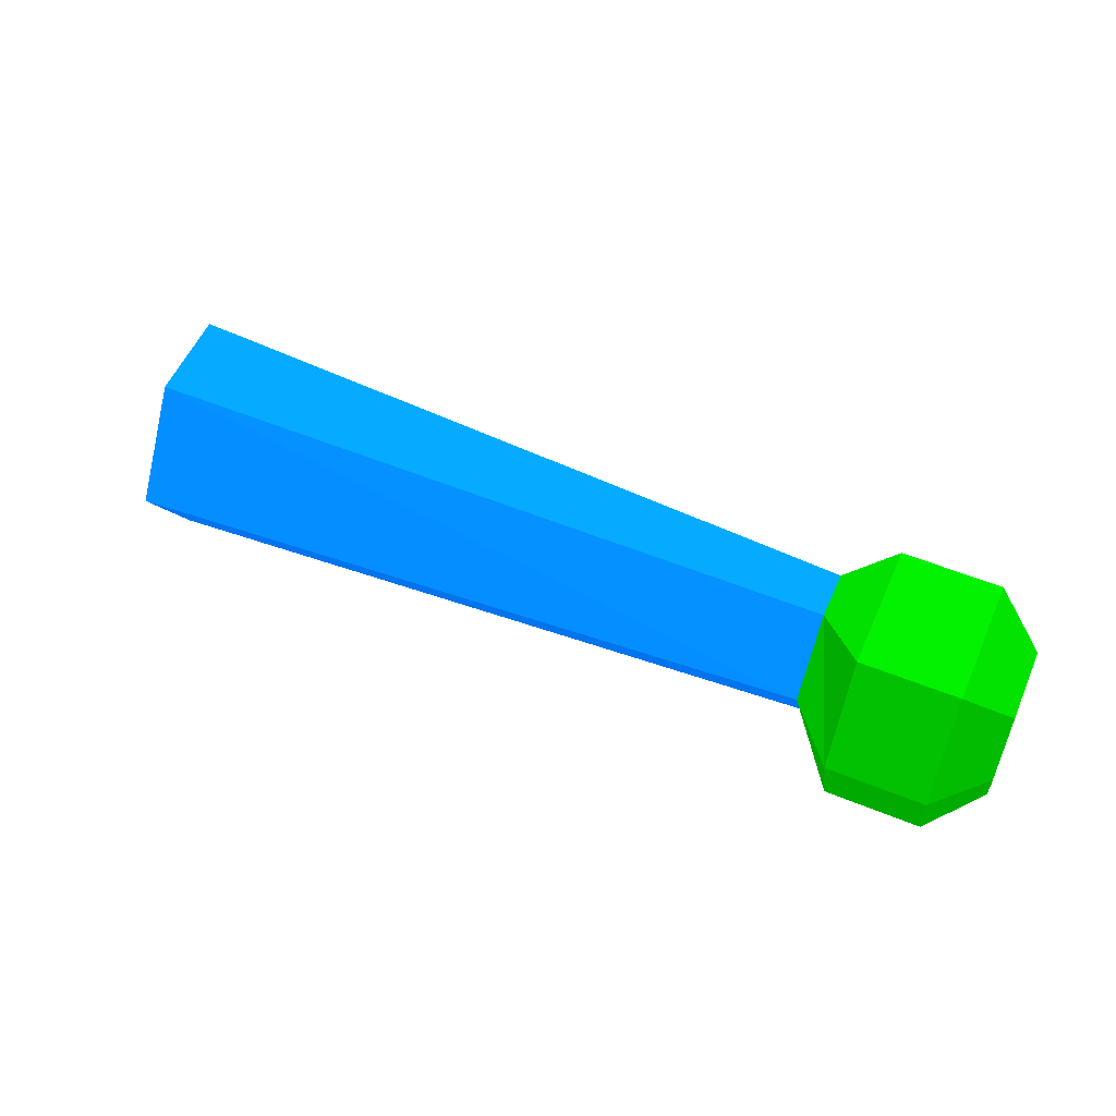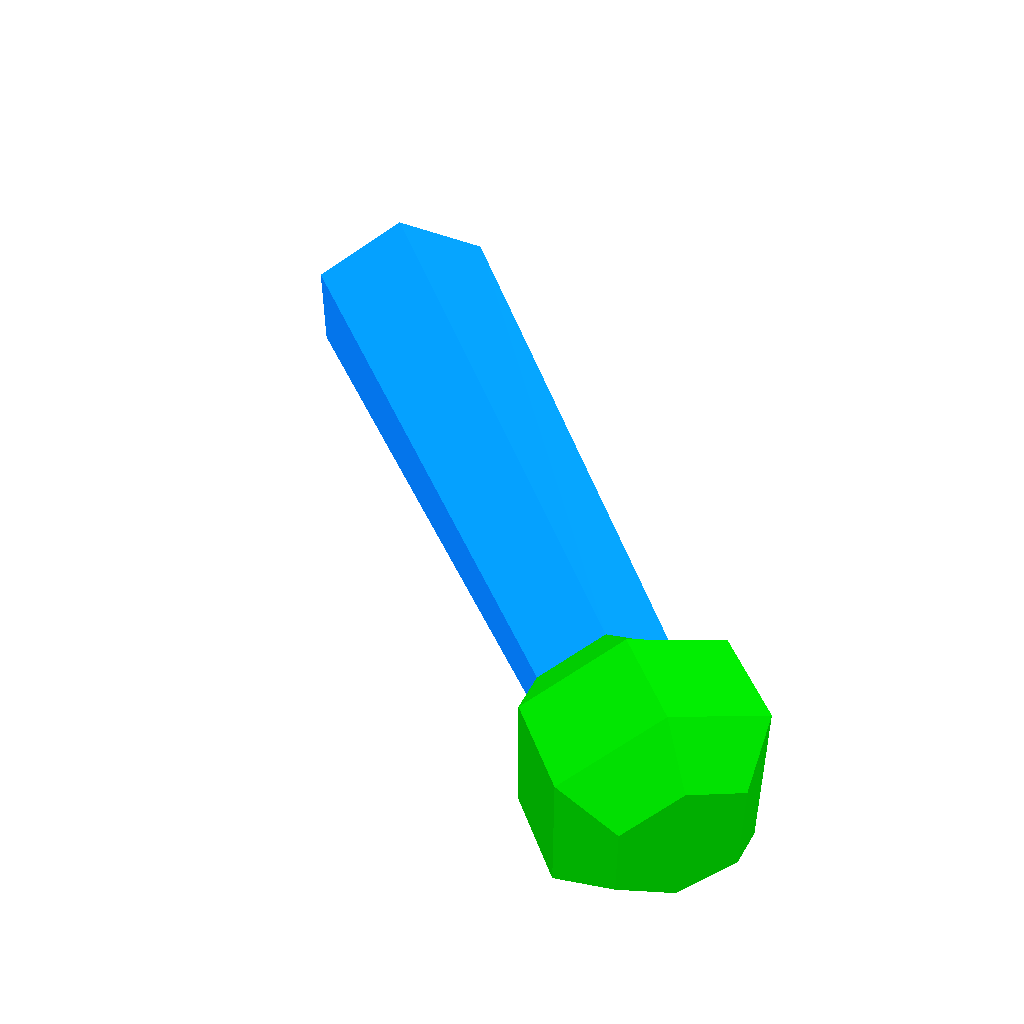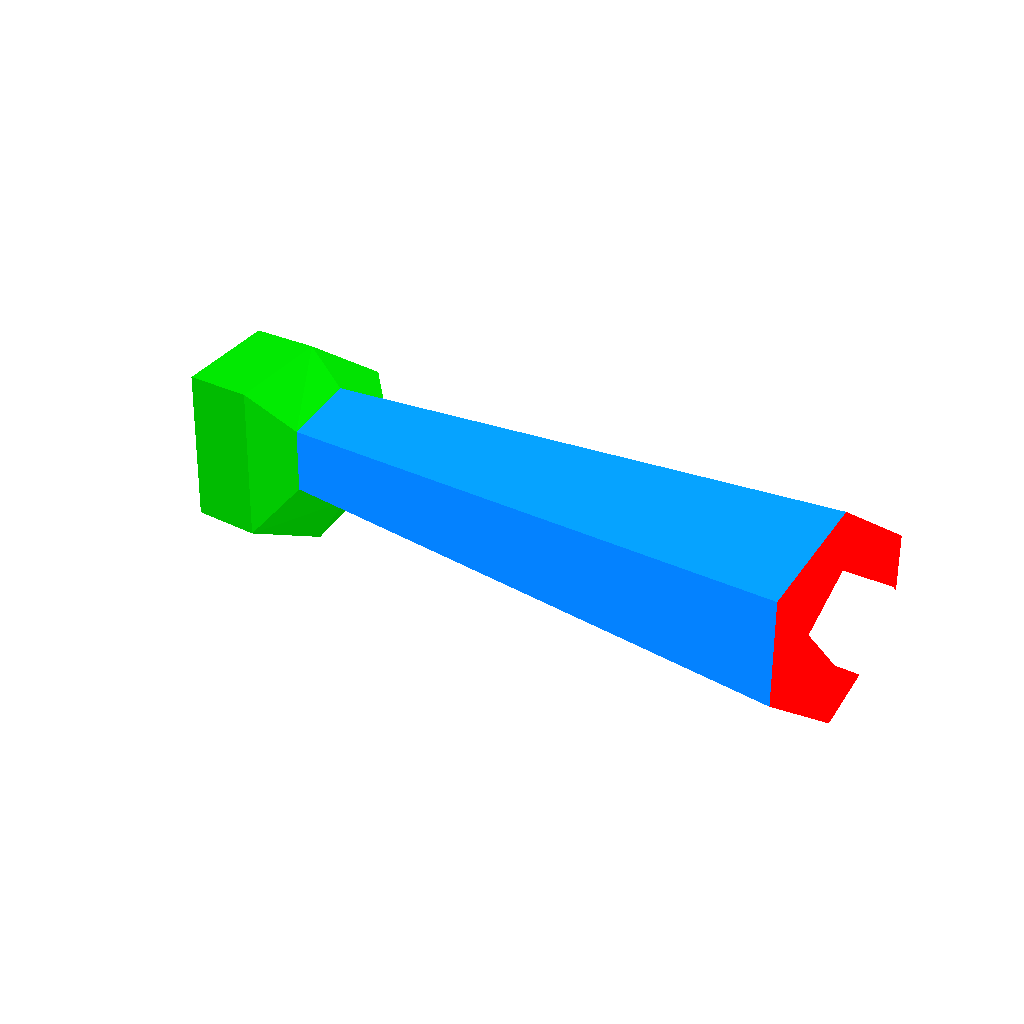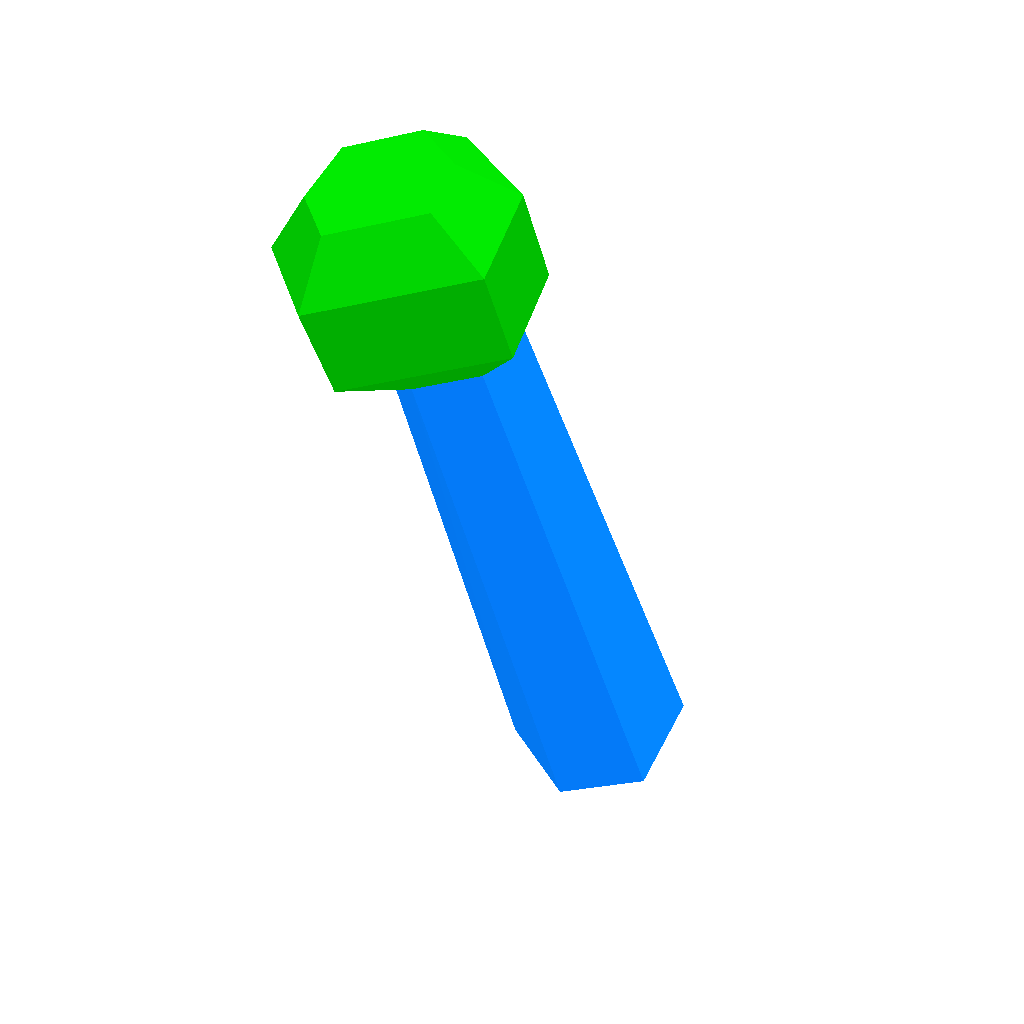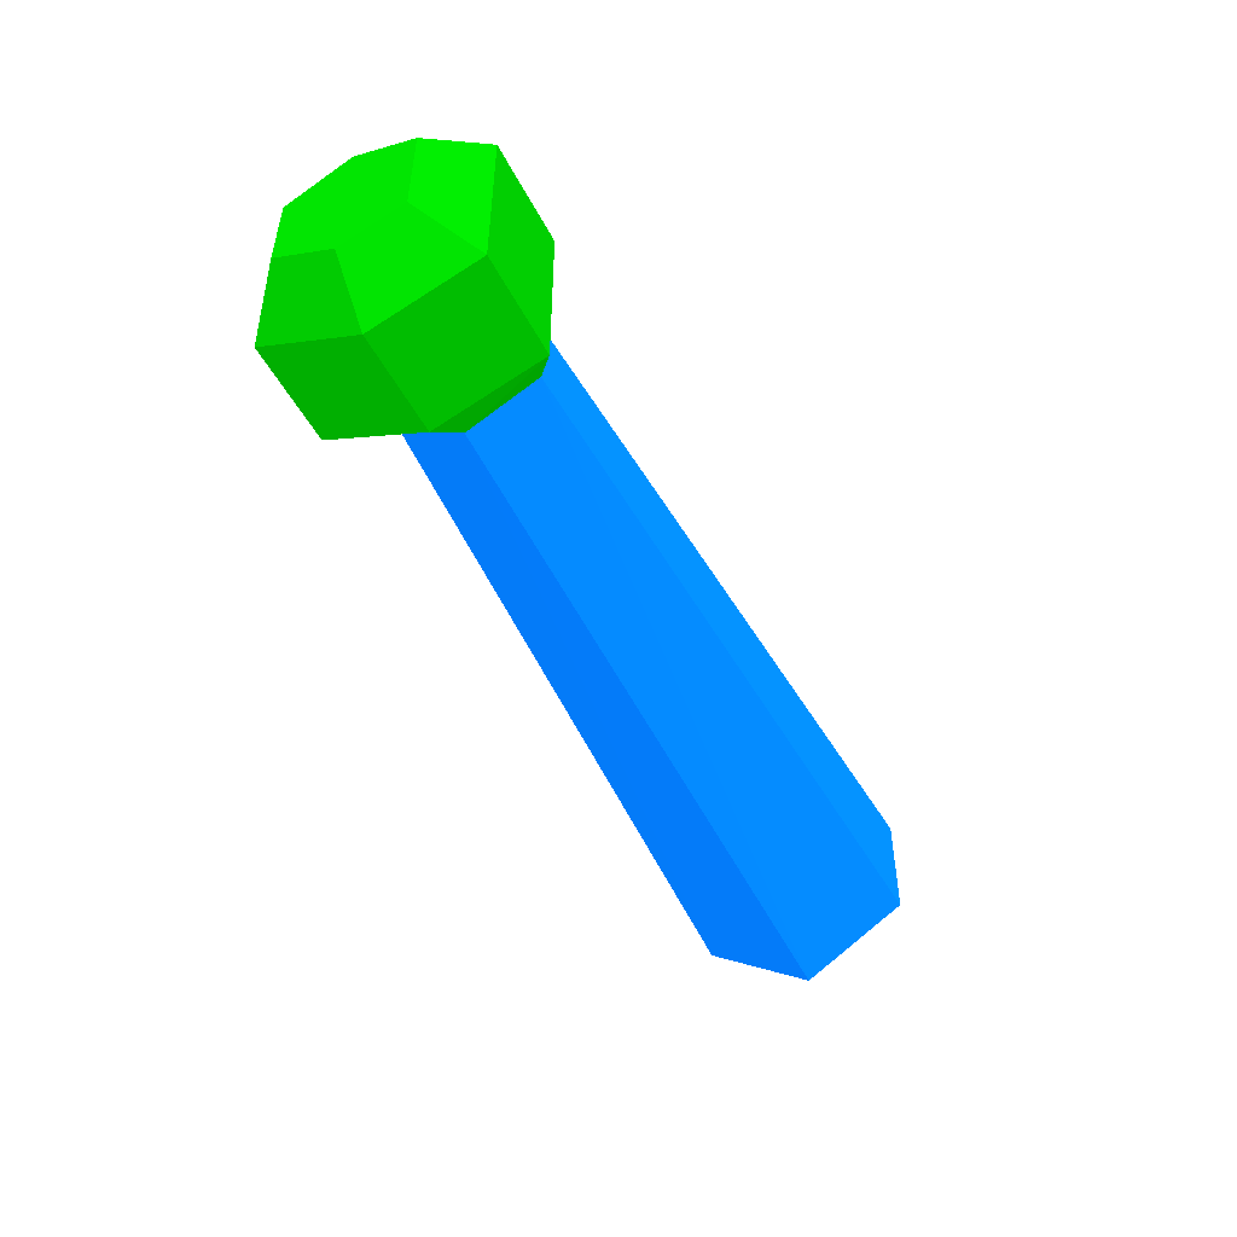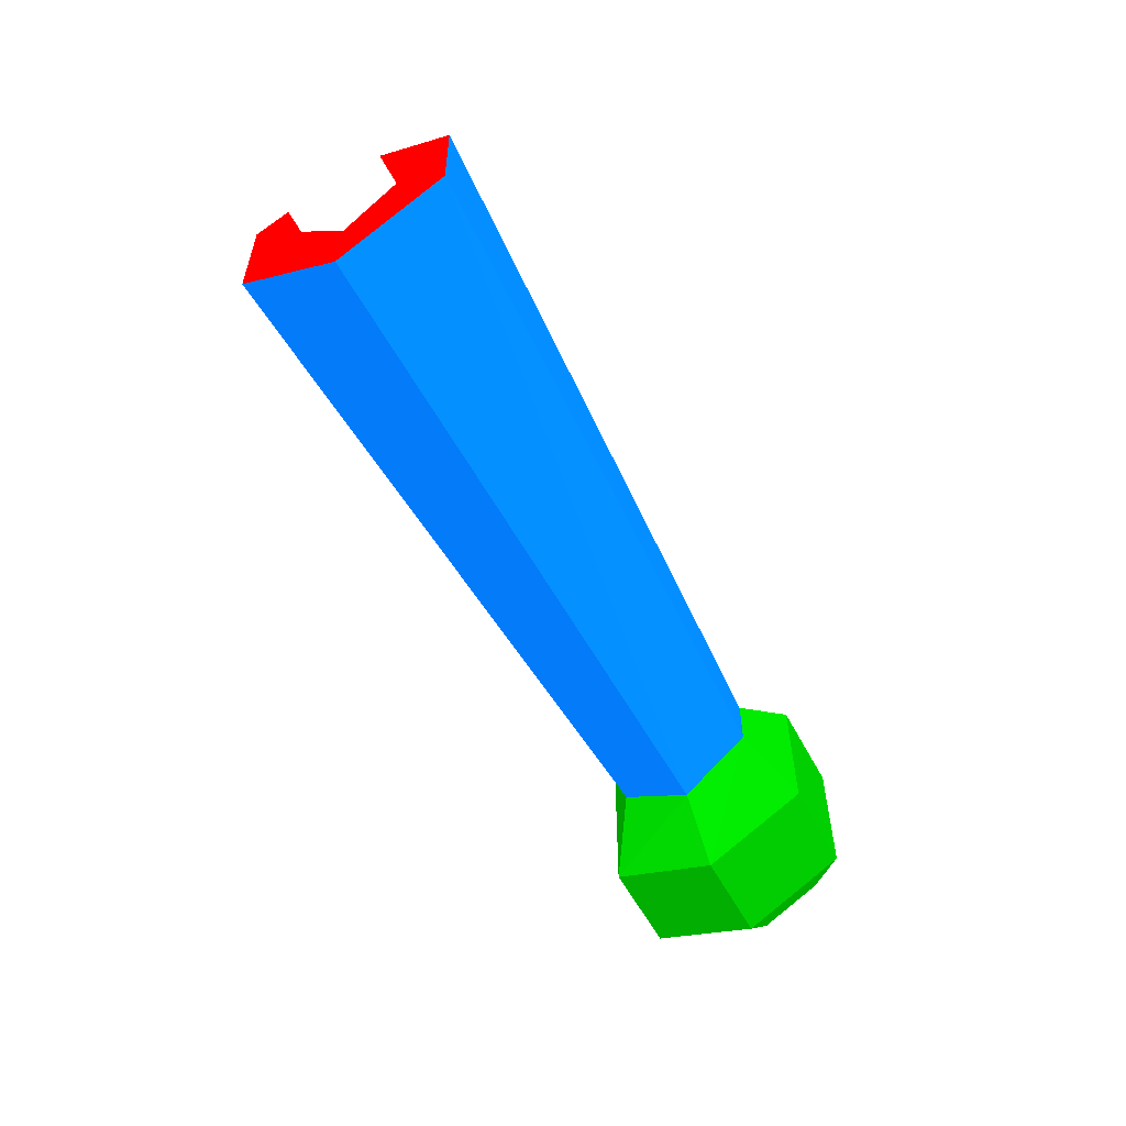
<metadata>
{"format":"obj","ext":"obj","renderer":"f3d","projection":"perspective","resolution":1024,"background":"white","views":[{"elev":54.0,"azim":-156.4,"up":"+Y"},{"elev":42.2,"azim":-108.6,"up":"+Z"},{"elev":21.7,"azim":43.5,"up":"+Z"},{"elev":-40.9,"azim":-75.3,"up":"+Y"},{"elev":-49.9,"azim":-63.2,"up":"+Z"},{"elev":-57.0,"azim":117.7,"up":"+Z"}]}
</metadata>
<code>
o runner_body.001
v 0.2068 -0.04288 -0.02279 0.0118 0.349 0.698
v 0.2068 0.005711 -0.05009 0.0118 0.349 0.698
v 0.2068 0.0543 -0.01568 0.0118 0.349 0.698
v 0.2076 -0.04298 0.02736 0.0118 0.349 0.698
v 0.2076 0.005696 0.05437 0.0118 0.349 0.698
v 0.2076 0.05437 0.02859 0.0118 0.349 0.698
v -0.1238 0.004069 -0.02941 0.0118 0.349 0.698
v -0.1238 0.004069 0.03841 0.0118 0.349 0.698
v -0.1238 -0.02871 -0.01297 0.0118 0.349 0.698
v -0.1238 -0.02871 0.02082 0.0118 0.349 0.698
v -0.1238 0.03684 -0.002845 0.0118 0.349 0.698
v -0.1238 0.03684 0.02105 0.0118 0.349 0.698
v -0.1238 0.004069 -0.02941 0.0039 0.498 0.0039
v -0.1238 0.004069 0.03841 0.0039 0.498 0.0039
v -0.1238 -0.02871 -0.01297 0.0039 0.498 0.0039
v -0.1238 -0.02871 0.02082 0.0039 0.498 0.0039
v -0.1238 0.03684 -0.002845 0.0039 0.498 0.0039
v -0.1238 0.03684 0.02105 0.0039 0.498 0.0039
v -0.1468 -0.04543 -0.04102 0.0039 0.498 0.0039
v -0.1468 -0.04543 0.04102 0.0039 0.498 0.0039
v -0.1468 0.00407 -0.05801 0.0039 0.498 0.0039
v -0.1468 0.00407 0.05801 0.0039 0.498 0.0039
v -0.1468 0.05356 -0.03179 0.0039 0.498 0.0039
v -0.1468 0.05356 0.03179 0.0039 0.498 0.0039
v -0.194 -0.04543 -0.04102 0.0039 0.498 0.0039
v -0.194 -0.04543 0.04102 0.0039 0.498 0.0039
v -0.194 0.00407 -0.05801 0.0039 0.498 0.0039
v -0.194 0.00407 0.05801 0.0039 0.498 0.0039
v -0.194 0.05356 -0.03179 0.0039 0.498 0.0039
v -0.194 0.05356 0.03179 0.0039 0.498 0.0039
v -0.2173 -0.02505 -0.02413 0.0039 0.498 0.0039
v -0.2173 -0.02505 0.02413 0.0039 0.498 0.0039
v -0.2173 0.004069 -0.03413 0.0039 0.498 0.0039
v -0.2173 0.004069 0.03413 0.0039 0.498 0.0039
v -0.2173 0.03319 -0.0187 0.0039 0.498 0.0039
v -0.2173 0.03319 0.0187 0.0039 0.498 0.0039
v 0.2 0.006582 0.02625 1 1 1
v 0.2 0.03008 0.002749 1 1 1
v 0.2 -0.01692 0.002749 1 1 1
v 0.2 0.006582 -0.02075 1 1 1
v 0.2333 0.006582 0.02625 1 1 1
v 0.2333 0.03008 0.002749 1 1 1
v 0.2333 -0.01692 0.002749 1 1 1
v 0.2333 0.006582 -0.02075 1 1 1
v 0.2076 -0.04298 0.02736 1 0 0
v 0.2076 0.005696 0.05437 1 0 0
v 0.2076 0.05437 0.02859 1 0 0
v 0.2068 -0.04288 -0.02279 1 0 0
v 0.2068 0.005711 -0.05009 1 0 0
v 0.2068 0.0543 -0.01568 1 0 0
f 6 3 11
f 6 11 12
f 2 1 9
f 2 9 7
f 5 6 12
f 5 12 8
f 3 2 7
f 3 7 11
f 4 5 8
f 4 8 10
f 1 4 10
f 1 10 9
f 14 18 24
f 14 24 22
f 15 16 20
f 15 20 19
f 17 13 21
f 17 21 23
f 16 14 22
f 16 22 20
f 13 15 19
f 13 19 21
f 18 17 23
f 18 23 24
f 22 24 30
f 22 30 28
f 19 20 26
f 19 26 25
f 23 21 27
f 23 27 29
f 20 22 28
f 20 28 26
f 21 19 25
f 21 25 27
f 24 23 29
f 24 29 30
f 30 29 35
f 30 35 36
f 28 30 36
f 28 36 34
f 25 26 32
f 25 32 31
f 29 27 33
f 29 33 35
f 26 28 34
f 26 34 32
f 27 25 31
f 27 31 33
f 31 32 34
f 34 36 35
f 35 33 31
f 34 35 31
f 38 39 37
f 40 43 39
f 43 42 41
f 42 37 41
f 43 37 39
f 40 42 44
f 38 40 39
f 40 44 43
f 43 44 42
f 42 38 37
f 43 41 37
f 40 38 42
f 47 45 49
f 49 50 47
f 47 46 45
f 45 48 49

</code>
